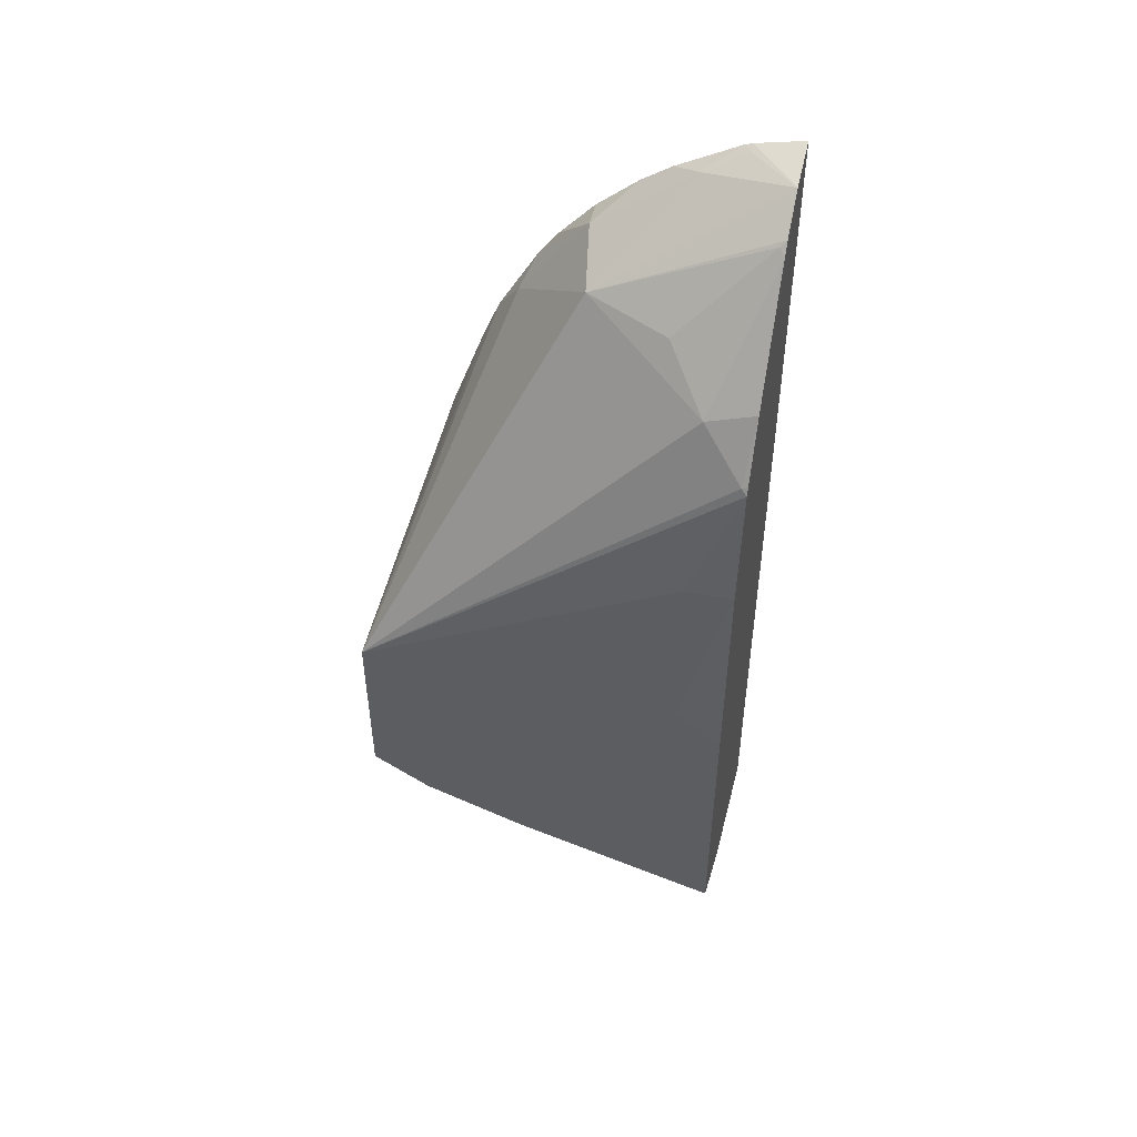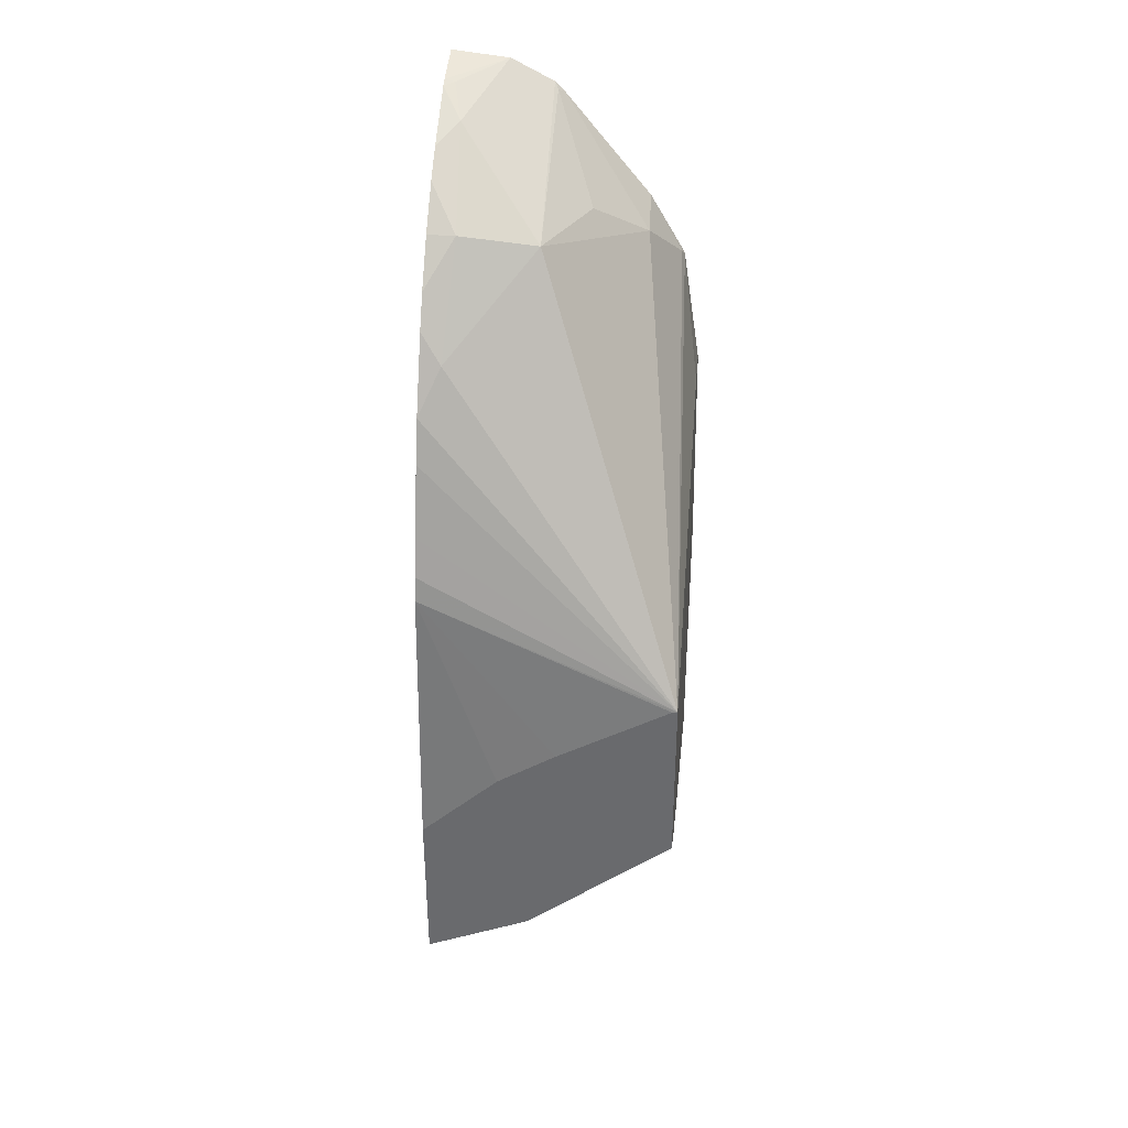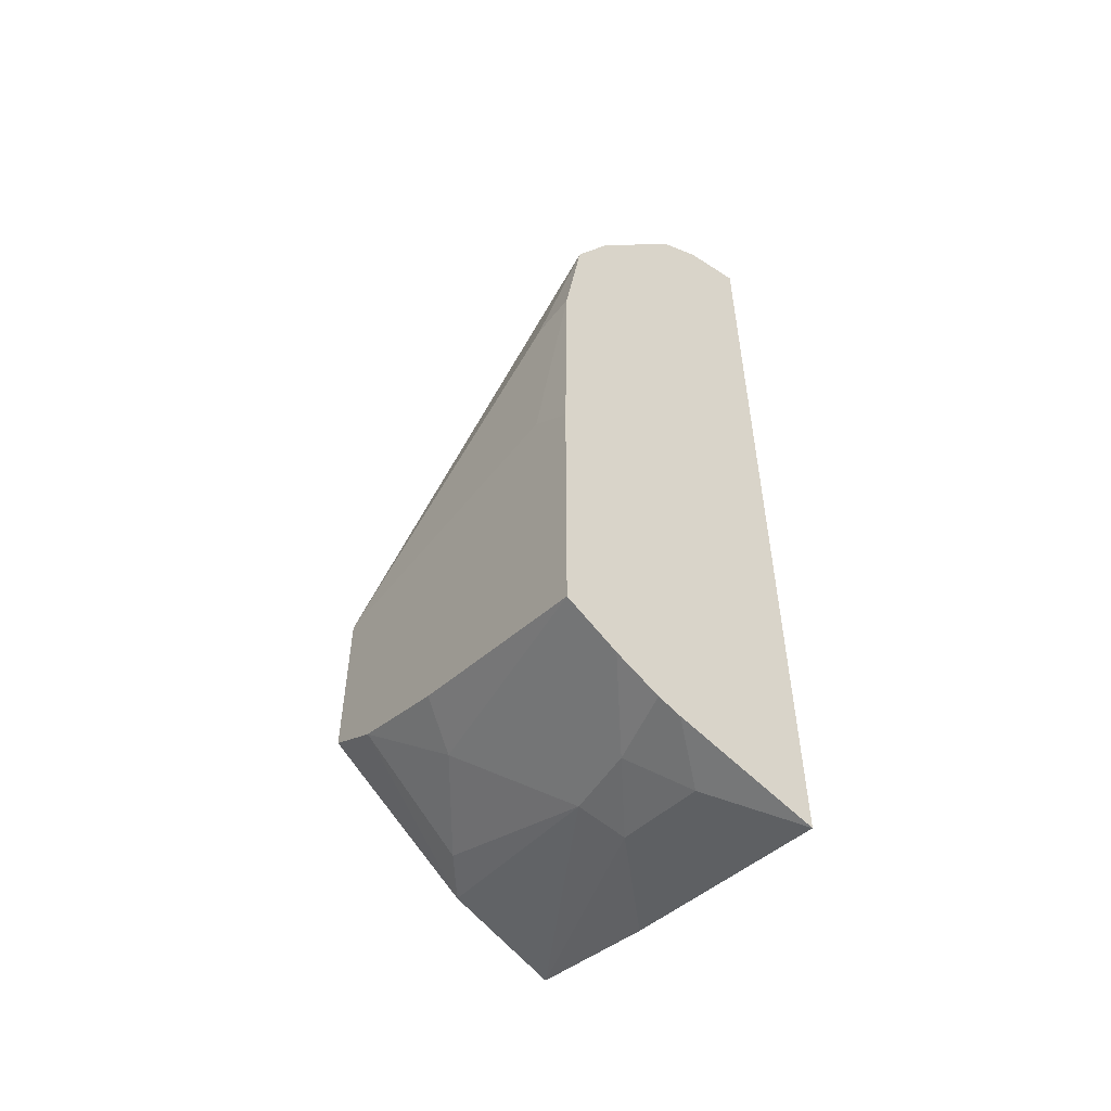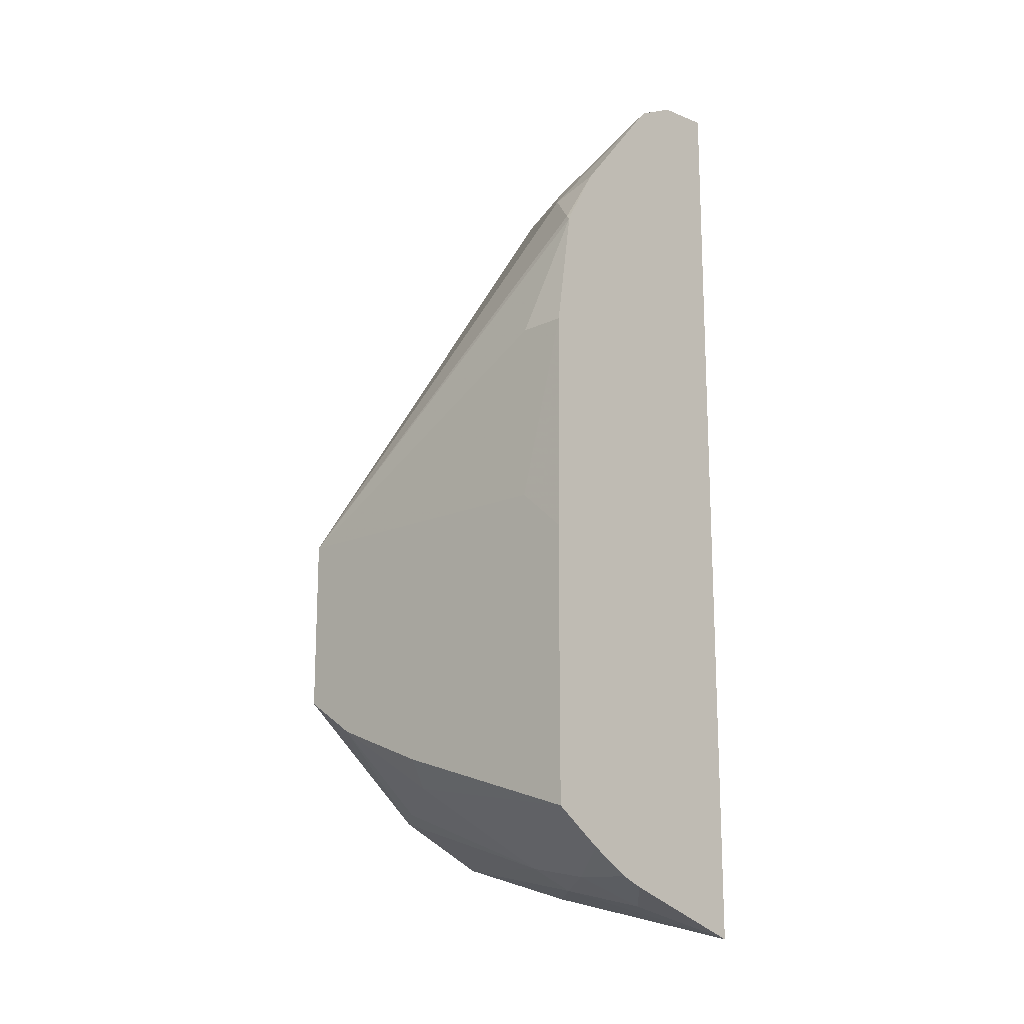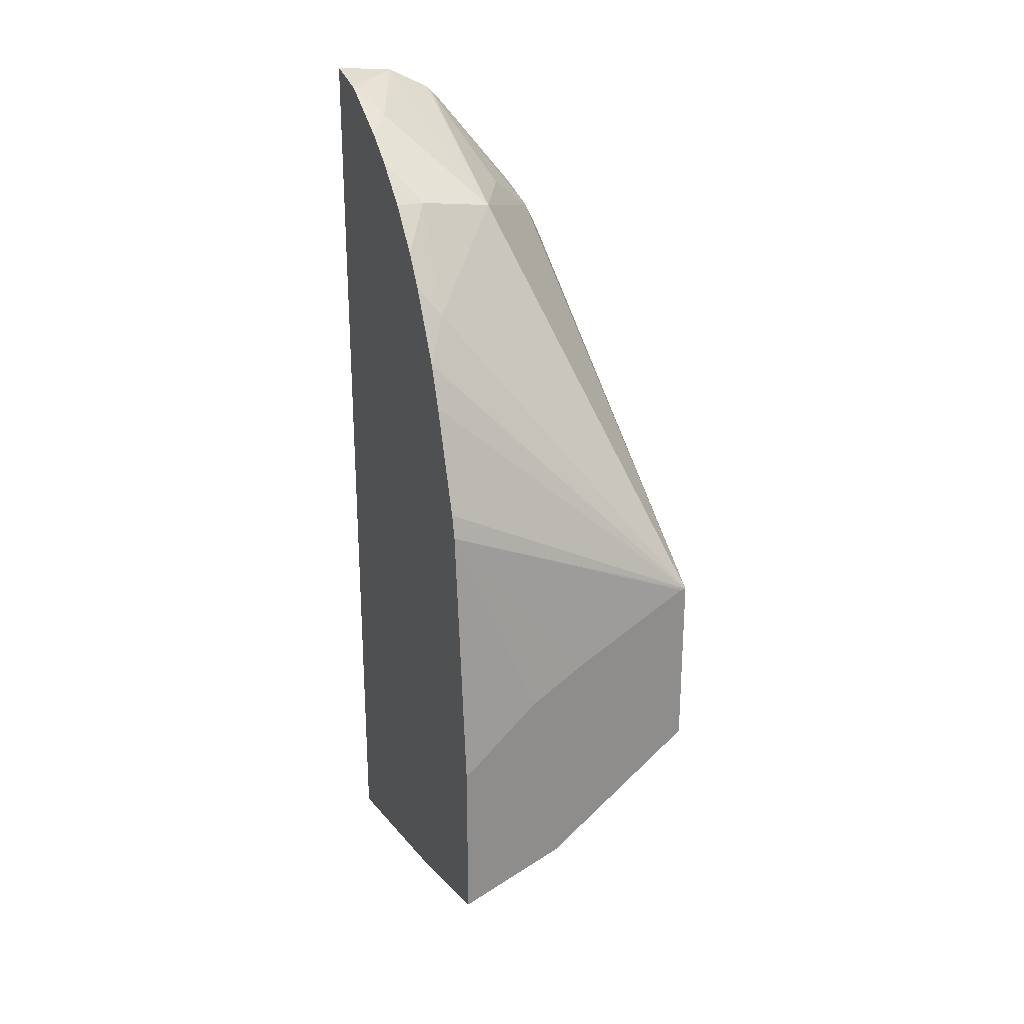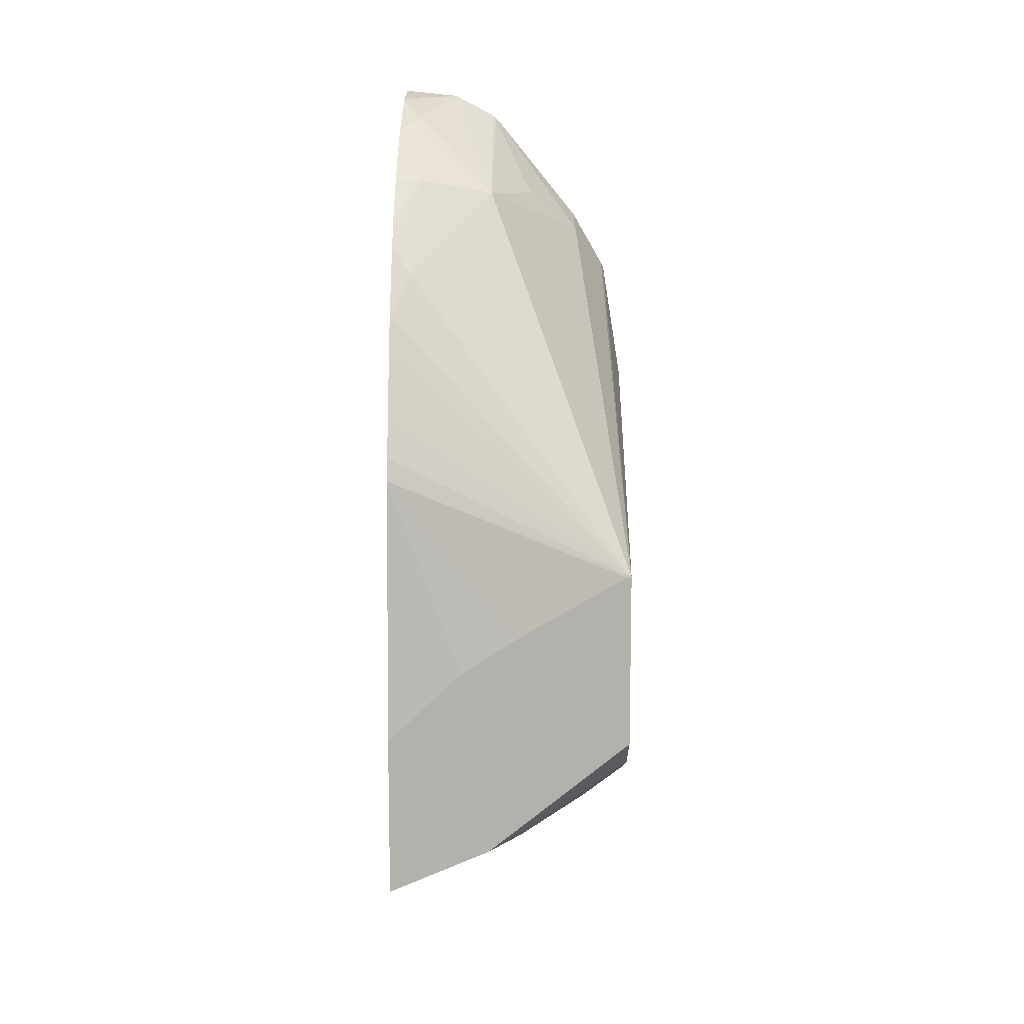
<metadata>
{"format":"obj","ext":"obj","renderer":"f3d","projection":"perspective","resolution":1024,"background":"white","views":[{"elev":49.5,"azim":-77.0,"up":"+Y"},{"elev":36.2,"azim":-174.5,"up":"+Y"},{"elev":-53.5,"azim":-37.1,"up":"+Y"},{"elev":-16.6,"azim":-46.7,"up":"+Y"},{"elev":25.4,"azim":157.9,"up":"+Y"},{"elev":10.7,"azim":-178.9,"up":"+Y"}]}
</metadata>
<code>
v -0.4653 -0.3633 -0.2493
v -0.529 -0.3426 -0.2493
v -0.5039 -0.3488 -0.2713
v -0.5039 -0.3391 -0.3149
v -0.4653 -0.339 -0.3537
v -0.4653 0.07371 -0.2493
v -0.5393 -0.3383 -0.2493
v -0.5297 -0.3359 -0.2842
v -0.5233 -0.3294 -0.3198
v -0.4653 -0.3203 -0.4192
v -0.4653 0.0735 -0.2504
v -0.4919 0.07093 -0.2493
v -0.5592 -0.3266 -0.2493
v -0.562 -0.2907 -0.3585
v -0.5297 -0.2971 -0.4005
v -0.514 -0.2991 -0.4192
v -0.4653 -0.2425 -0.4192
v -0.4653 0.06884 -0.2713
v -0.47 0.06781 -0.2713
v -0.4748 0.0581 -0.2907
v -0.5136 0.01934 -0.3295
v -0.5118 0.06071 -0.2493
v -0.5827 -0.3103 -0.2493
v -0.5827 -0.2798 -0.3449
v -0.5827 -0.2609 -0.3928
v -0.5508 -0.2693 -0.4192
v -0.4668 -0.241 -0.4192
v -0.4653 -0.1163 -0.4069
v -0.4653 0.0673 -0.2753
v -0.4653 0.05177 -0.3034
v -0.478 0.0258 -0.3359
v -0.5572 -4.22e-05 -0.2713
v -0.5329 0.01934 -0.2907
v -0.5136 0.0581 -0.2519
v -0.4748 -0.01942 -0.3682
v -0.5827 -0.1602 -0.4192
v -0.5164 0.05596 -0.2493
v -0.5827 -0.1809 -0.2493
v -0.5827 -0.2433 -0.4192
v -0.5011 -0.2086 -0.4192
v -0.5282 -0.191 -0.4192
v -0.5804 -0.1605 -0.4192
v -0.4653 -0.1054 -0.4042
v -0.4653 0.04206 -0.3173
v -0.4653 0.0258 -0.3359
v -0.4653 0.007231 -0.3522
v -0.4653 -0.006673 -0.3619
v -0.5717 -0.01942 -0.2519
v -0.5562 0.007316 -0.2493
v -0.4653 -0.03876 -0.3798
v -0.5827 -0.162 -0.271
v -0.5814 -0.07752 -0.2493
v -0.5814 -0.07752 -0.2713
v -0.573 -0.02199 -0.2493
v -0.4653 -0.05758 -0.3873
v -0.4653 -0.08843 -0.3982
v -0.5827 -0.1711 -0.2605
v -0.5713 -0.01852 -0.2493
f 21 36 32
f 22 34 37
f 23 38 57
f 25 39 26
f 23 51 36
f 23 36 39
f 23 39 25
f 23 25 24
f 21 31 35
f 23 57 51
f 21 34 22
f 19 29 20
f 21 32 33
f 20 31 21
f 20 30 31
f 20 29 30
f 18 29 19
f 17 27 28
f 16 25 26
f 15 25 16
f 14 25 15
f 14 24 25
f 14 23 24
f 27 40 28
f 21 33 34
f 28 41 42
f 32 36 48
f 28 36 43
f 52 54 53
f 51 57 52
f 48 58 49
f 48 54 58
f 38 52 57
f 36 56 43
f 36 55 56
f 36 50 55
f 36 54 48
f 36 53 54
f 36 52 53
f 36 51 52
f 35 50 36
f 35 47 50
f 13 23 14
f 32 34 33
f 32 37 34
f 32 49 37
f 32 48 49
f 31 47 35
f 31 46 47
f 31 45 46
f 31 44 45
f 30 44 31
f 28 40 41
f 28 42 36
f 12 21 22
f 21 35 36
f 12 19 20
f 1 58 54
f 1 49 58
f 1 37 49
f 1 22 37
f 1 12 22
f 1 6 12
f 1 11 6
f 1 18 11
f 1 29 18
f 1 30 29
f 1 44 30
f 1 45 44
f 1 47 46
f 1 50 47
f 1 55 50
f 1 56 55
f 1 43 56
f 1 28 43
f 1 17 28
f 1 10 17
f 1 5 10
f 1 4 5
f 1 3 4
f 1 2 3
f 12 20 21
f 1 54 52
f 1 52 38
f 1 46 45
f 1 23 13
f 12 18 19
f 1 38 23
f 11 18 12
f 10 27 17
f 10 40 27
f 10 41 40
f 10 42 41
f 10 39 36
f 10 26 39
f 10 16 26
f 9 16 10
f 9 15 16
f 9 14 15
f 10 36 42
f 9 13 14
f 1 13 7
f 1 7 2
f 2 7 8
f 2 8 3
f 4 8 9
f 3 8 4
f 4 10 5
f 6 11 12
f 7 13 8
f 8 13 9
f 4 9 10

</code>
